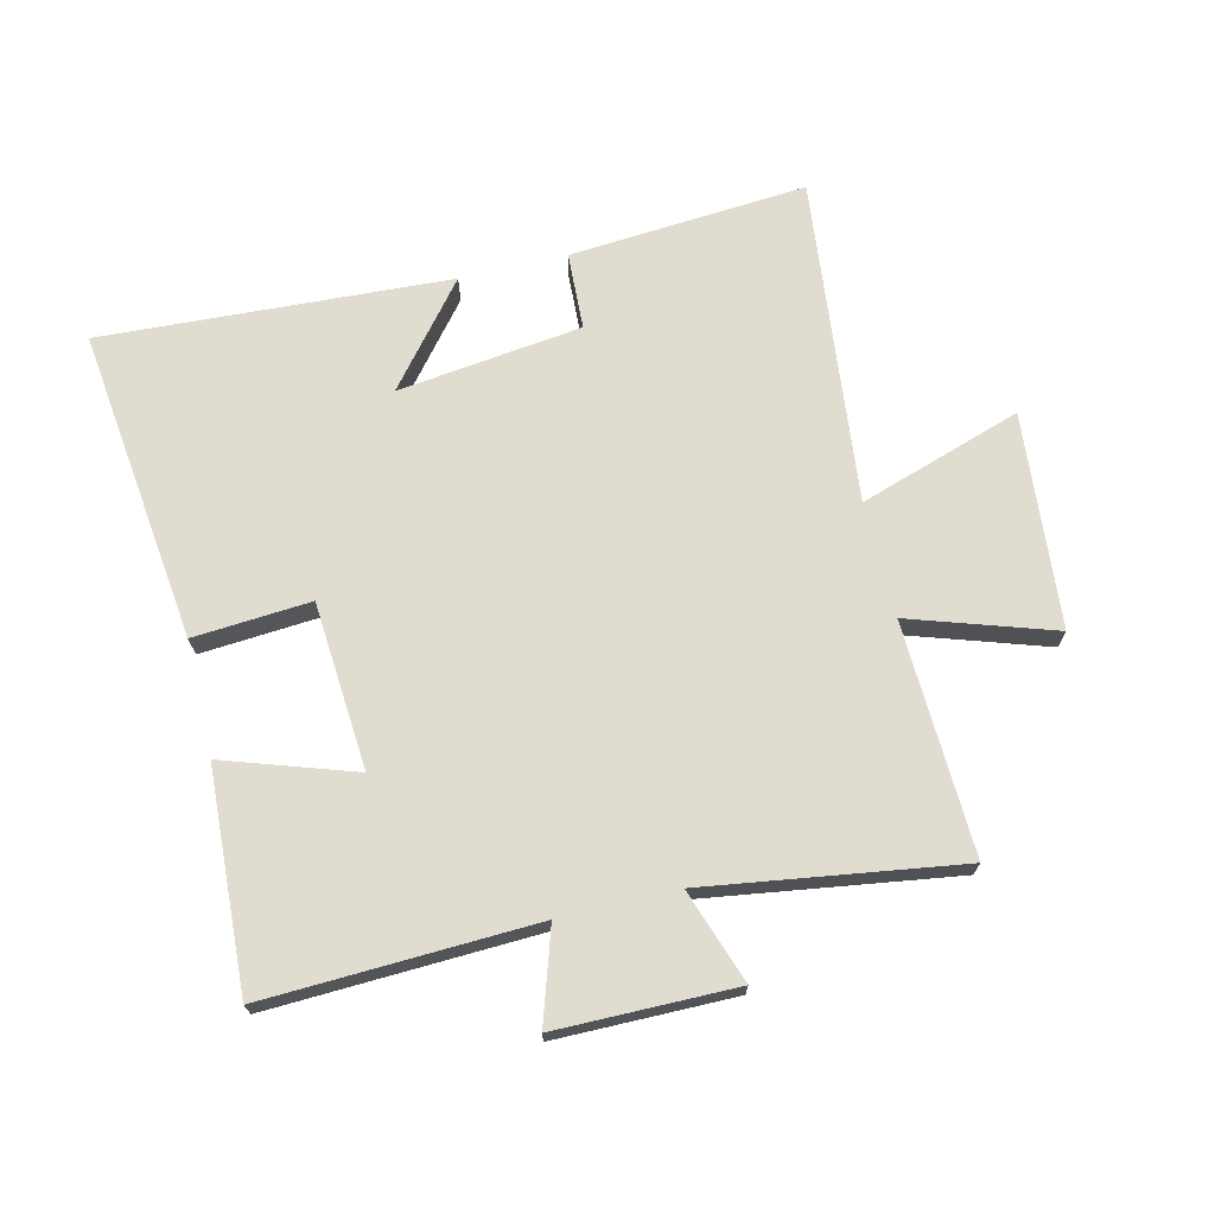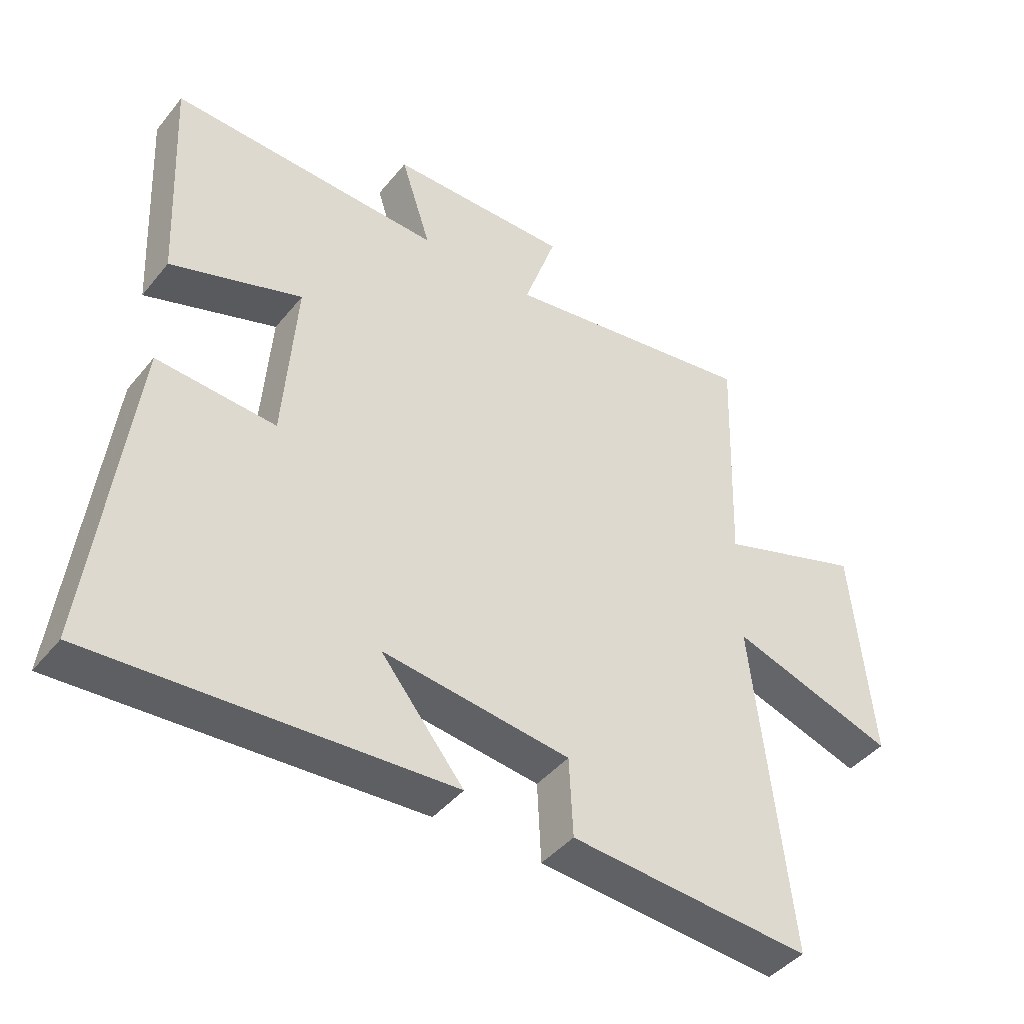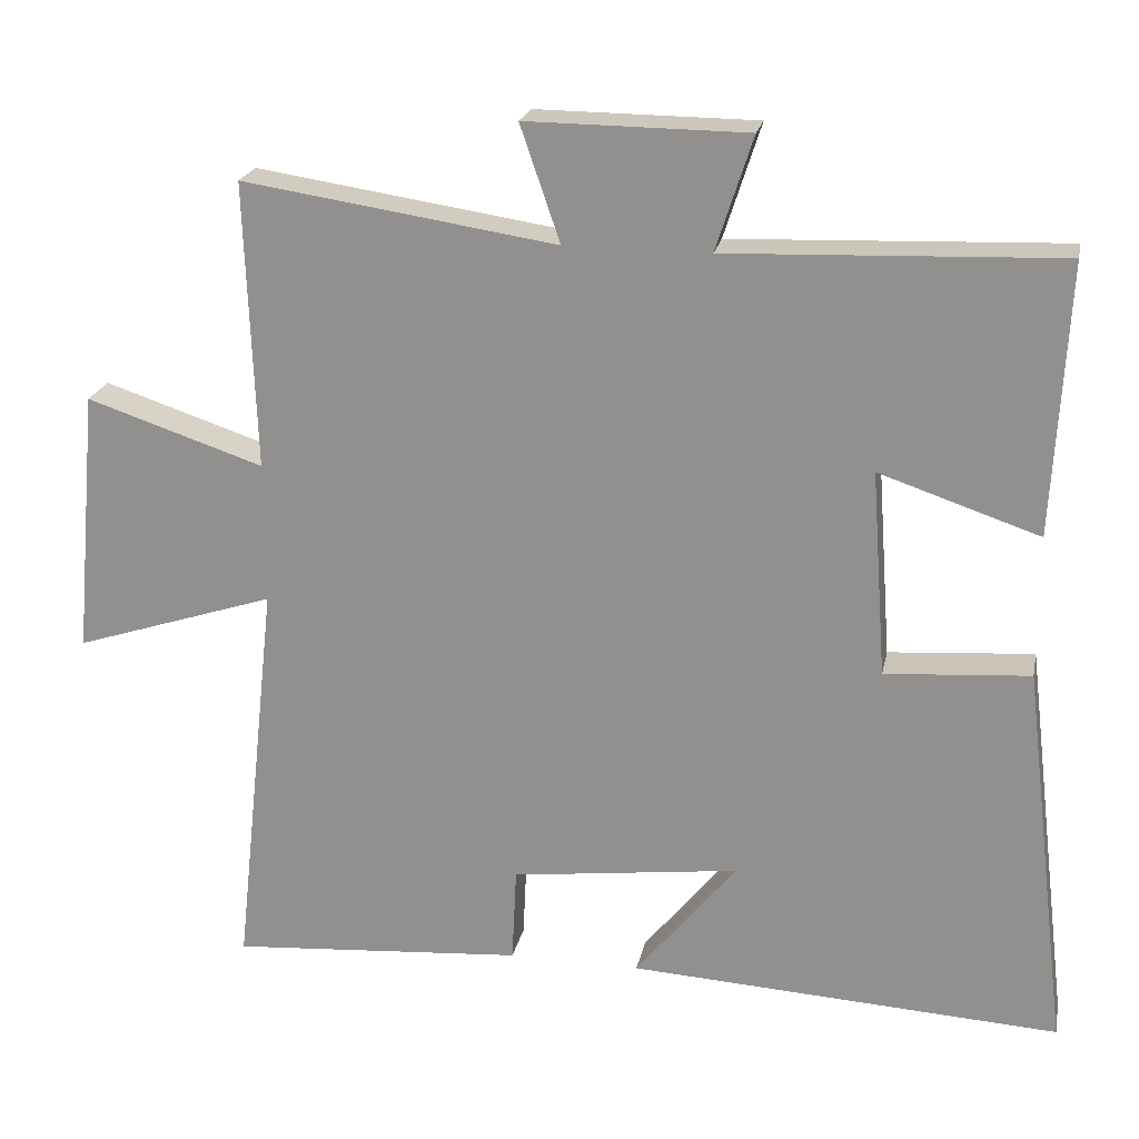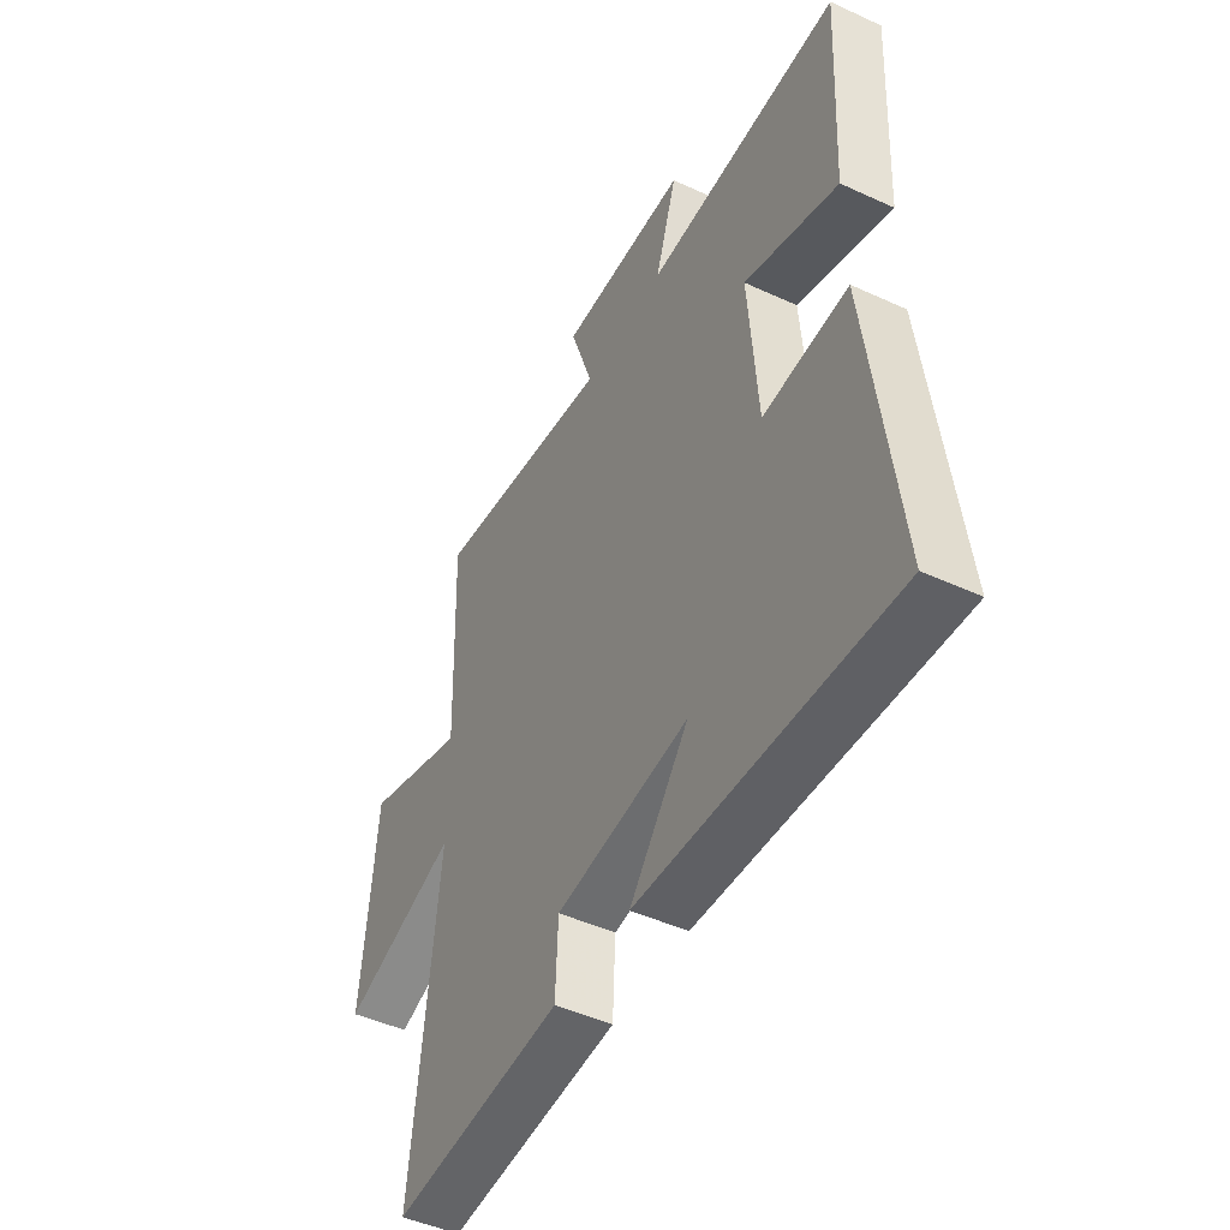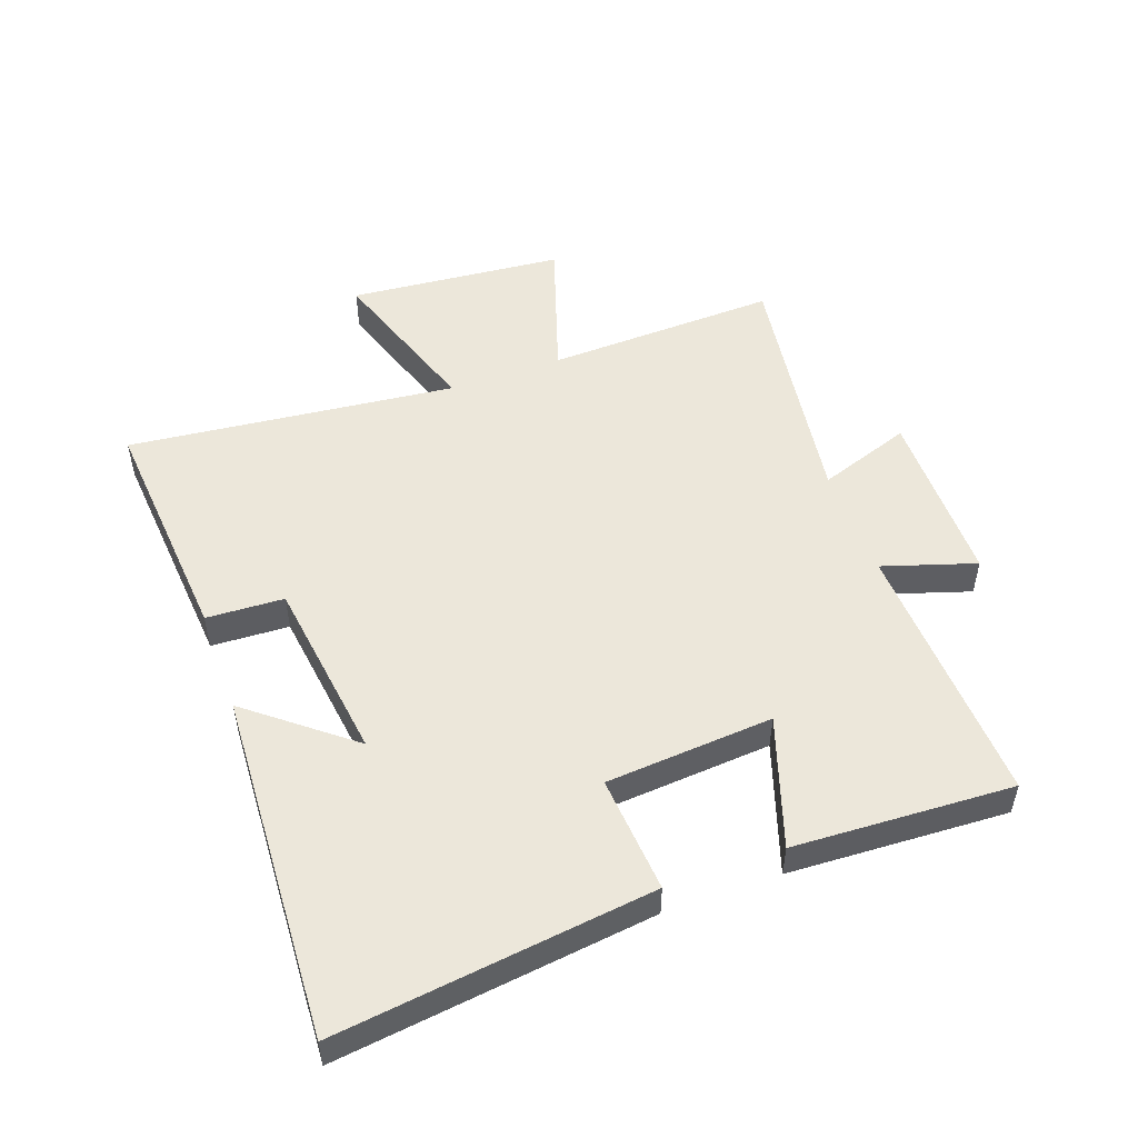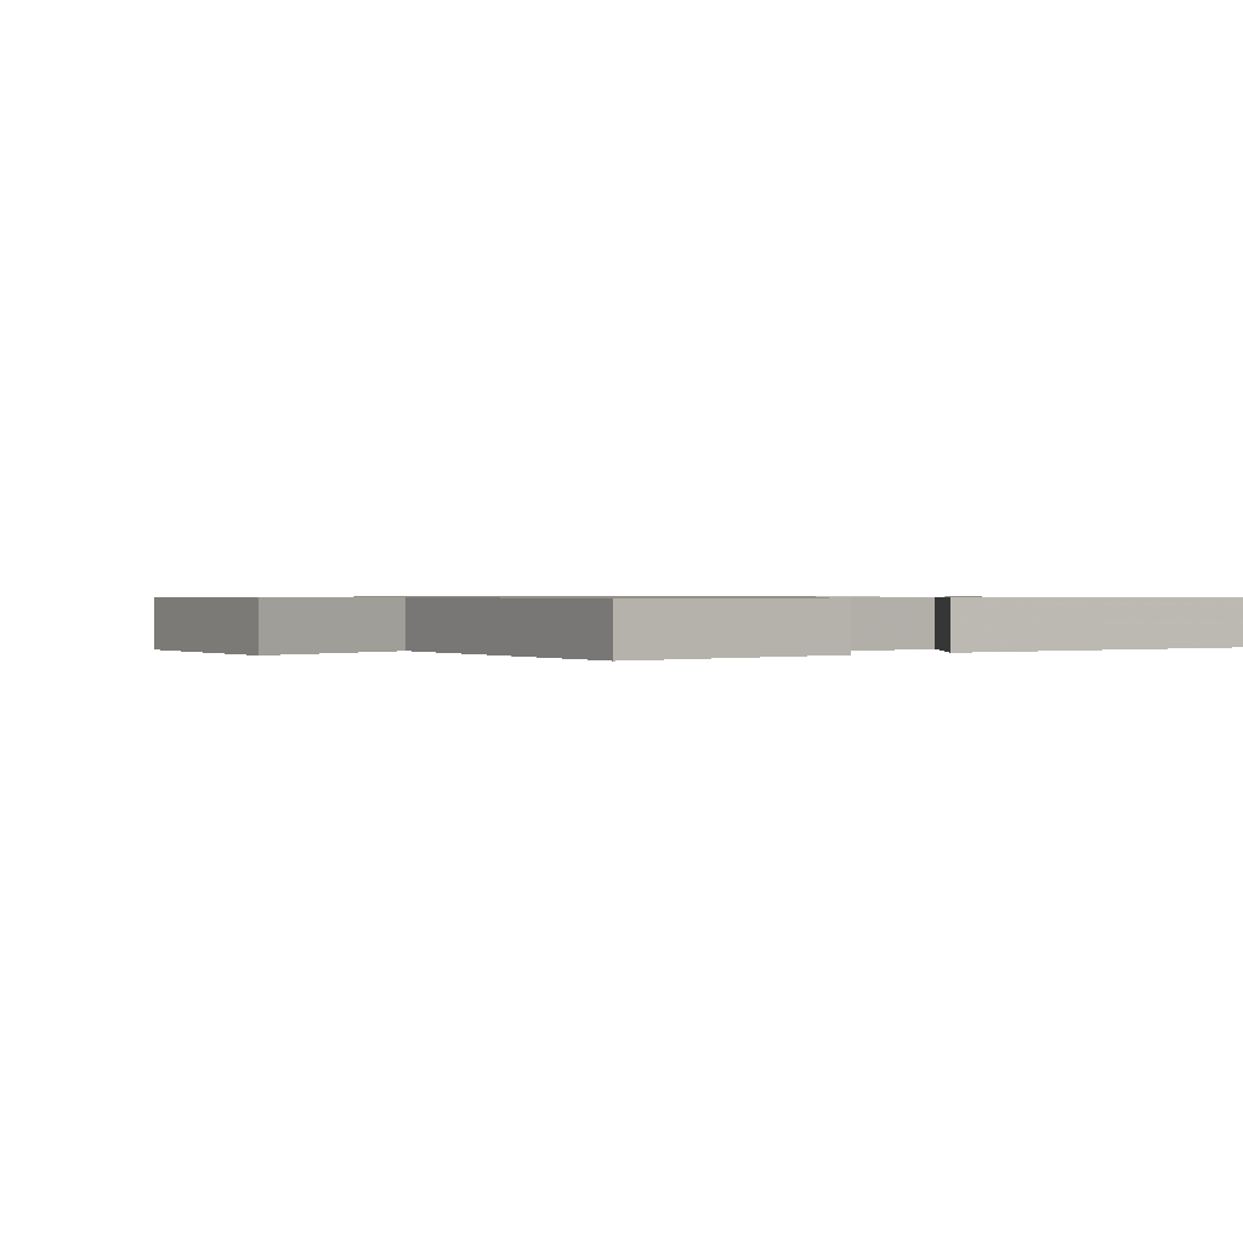
<metadata>
{"format":"obj","ext":"obj","renderer":"f3d","projection":"perspective","resolution":1024,"background":"white","views":[{"elev":69.7,"azim":-13.5,"up":"+Y"},{"elev":-43.2,"azim":-35.9,"up":"+Z"},{"elev":21.8,"azim":-168.5,"up":"+Z"},{"elev":-47.1,"azim":-117.5,"up":"+Z"},{"elev":51.1,"azim":-110.0,"up":"+Y"},{"elev":0.7,"azim":142.9,"up":"+Y"}]}
</metadata>
<code>
v 0.513 0.07 0.561
v 0.5 0.07 0.186
v 0.731 0.07 0.262
v 0.763 0.07 -0.086
v 0.5 0.07 0
v 0.558 0.07 -0.53
v 0.173 0.07 -0.5
v 0.167 0.07 -0.375
v -0.131 0.07 -0.337
v 0.001 0.07 -0.5
v -0.562 0.07 -0.531
v -0.5 0.07 -0.022
v -0.311 0.07 -0.036
v -0.291 0.07 0.234
v -0.5 0.07 0.164
v -0.518 0.07 0.517
v -0.084 0.07 0.5
v -0.132 0.07 0.649
v 0.156 0.07 0.651
v 0.104 0.07 0.5
v 0.513 0 0.561
v 0.5 0 0.186
v 0.731 0 0.262
v 0.763 0 -0.086
v 0.5 0 0
v 0.558 0 -0.53
v 0.173 0 -0.5
v 0.167 0 -0.375
v -0.131 0 -0.337
v 0.001 0 -0.5
v -0.562 0 -0.531
v -0.5 0 -0.022
v -0.311 0 -0.036
v -0.291 0 0.234
v -0.5 0 0.164
v -0.518 0 0.517
v -0.084 0 0.5
v -0.132 0 0.649
v 0.156 0 0.651
v 0.104 0 0.5
f 17 18 19 20
f 14 15 16 17
f 13 14 17 20
f 11 12 13
f 9 10 11
f 9 11 13 20
f 5 6 7 8
f 5 8 9 20
f 2 3 4 5
f 20 1 2
f 2 5 20
f 40 39 38 37
f 37 36 35 34
f 40 37 34 33
f 33 32 31
f 31 30 29
f 40 33 31 29
f 28 27 26 25
f 40 29 28 25
f 25 24 23 22
f 22 21 40
f 40 25 22
f 1 21 22 2
f 2 22 23 3
f 3 23 24 4
f 4 24 25 5
f 5 25 26 6
f 6 26 27 7
f 7 27 28 8
f 8 28 29 9
f 9 29 30 10
f 10 30 31 11
f 11 31 32 12
f 12 32 33 13
f 13 33 34 14
f 14 34 35 15
f 15 35 36 16
f 16 36 37 17
f 17 37 38 18
f 18 38 39 19
f 19 39 40 20
f 20 40 21 1

</code>
